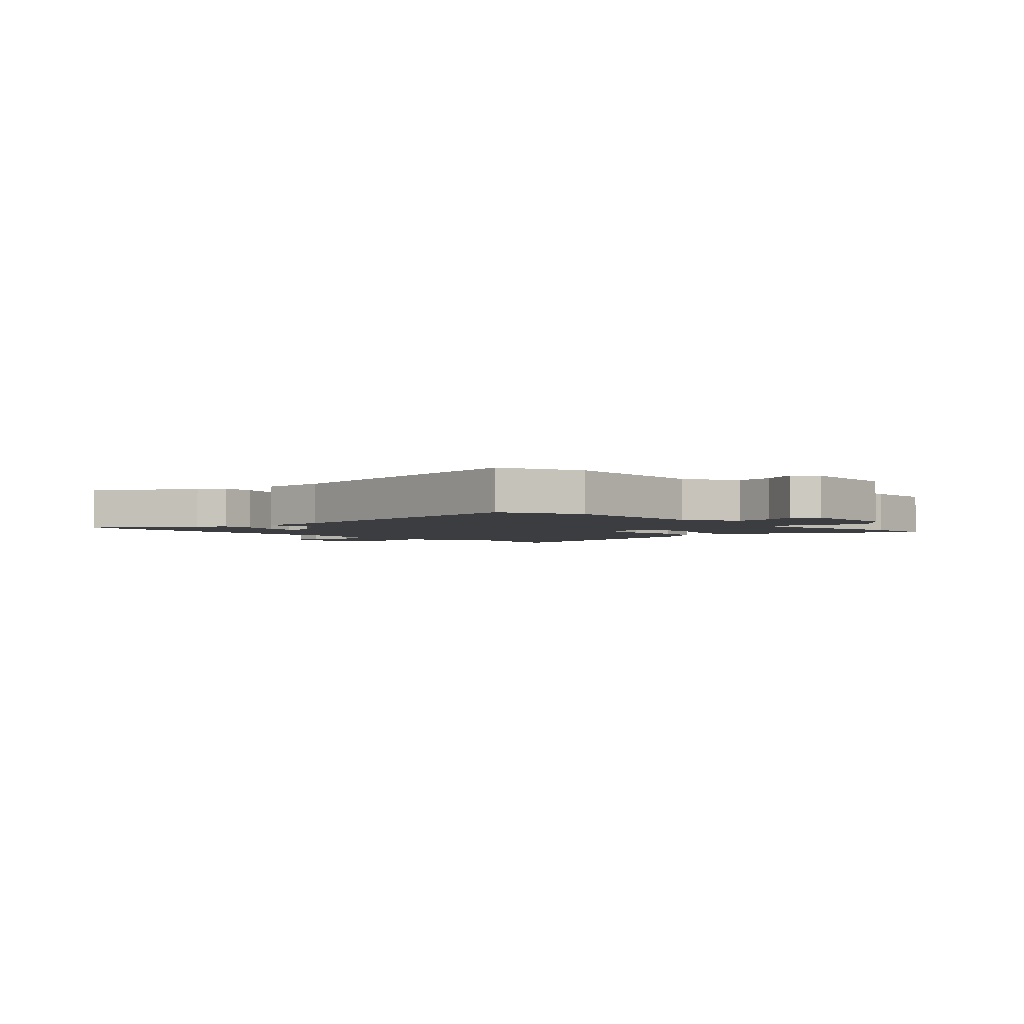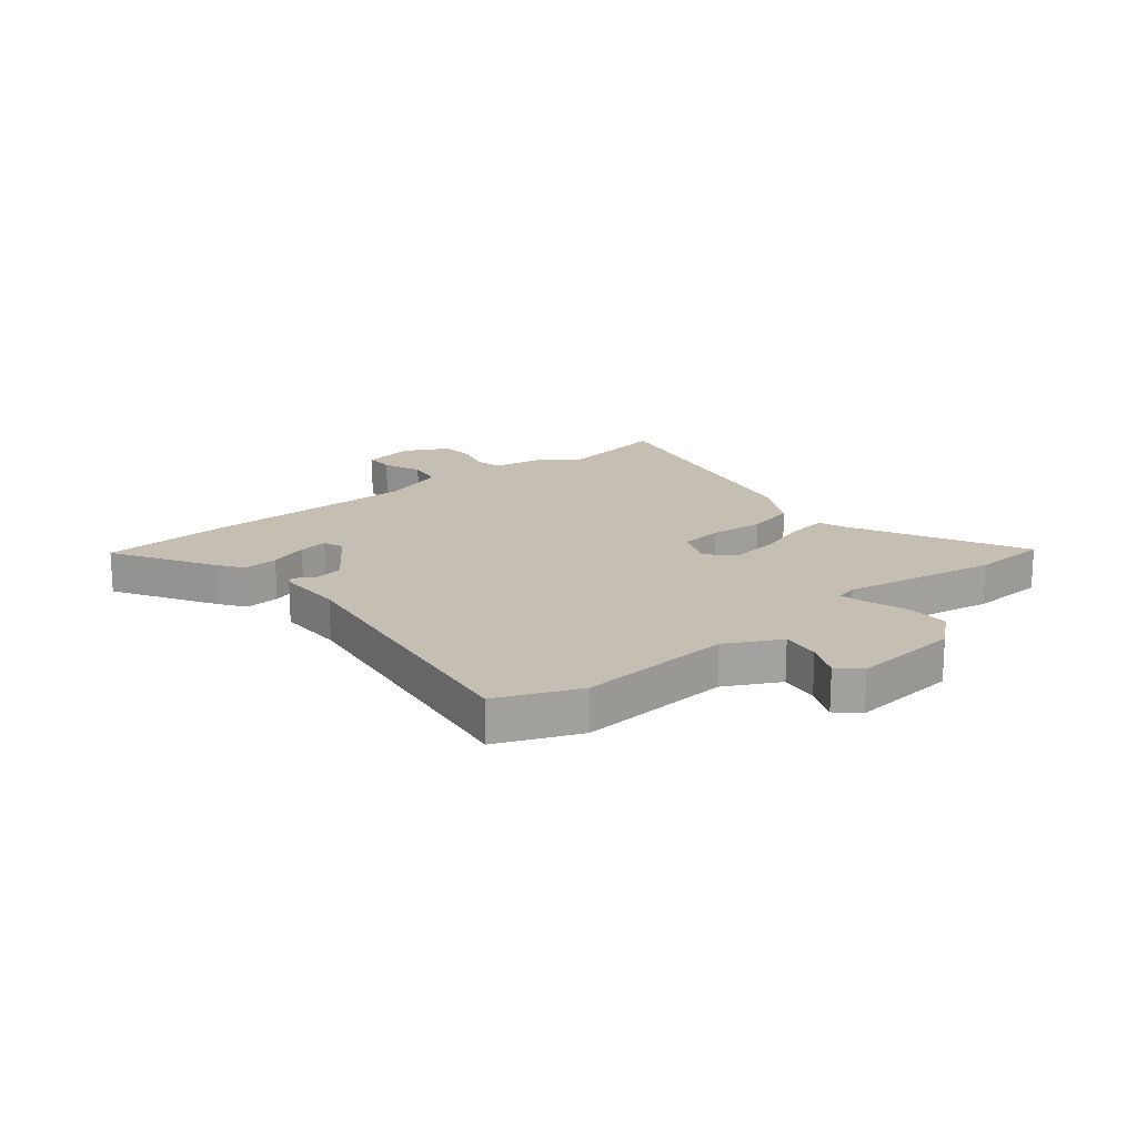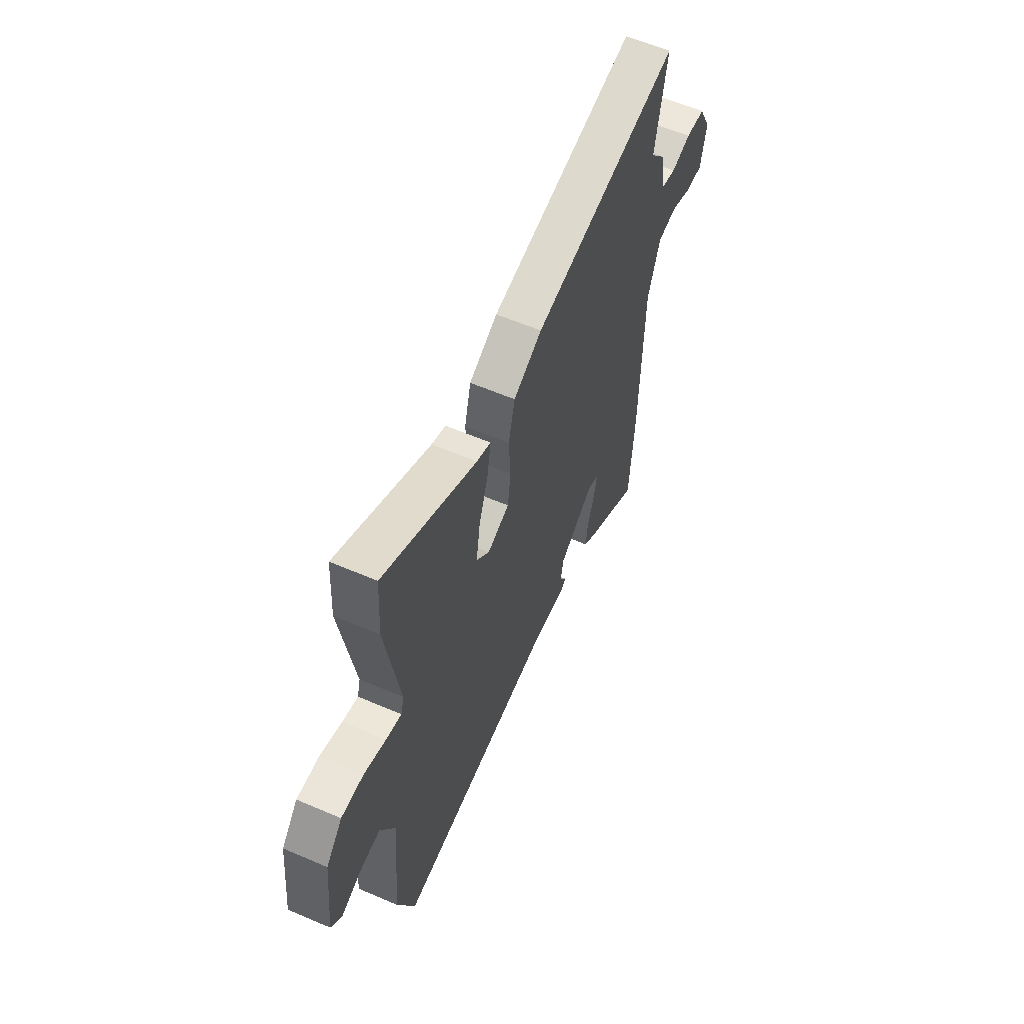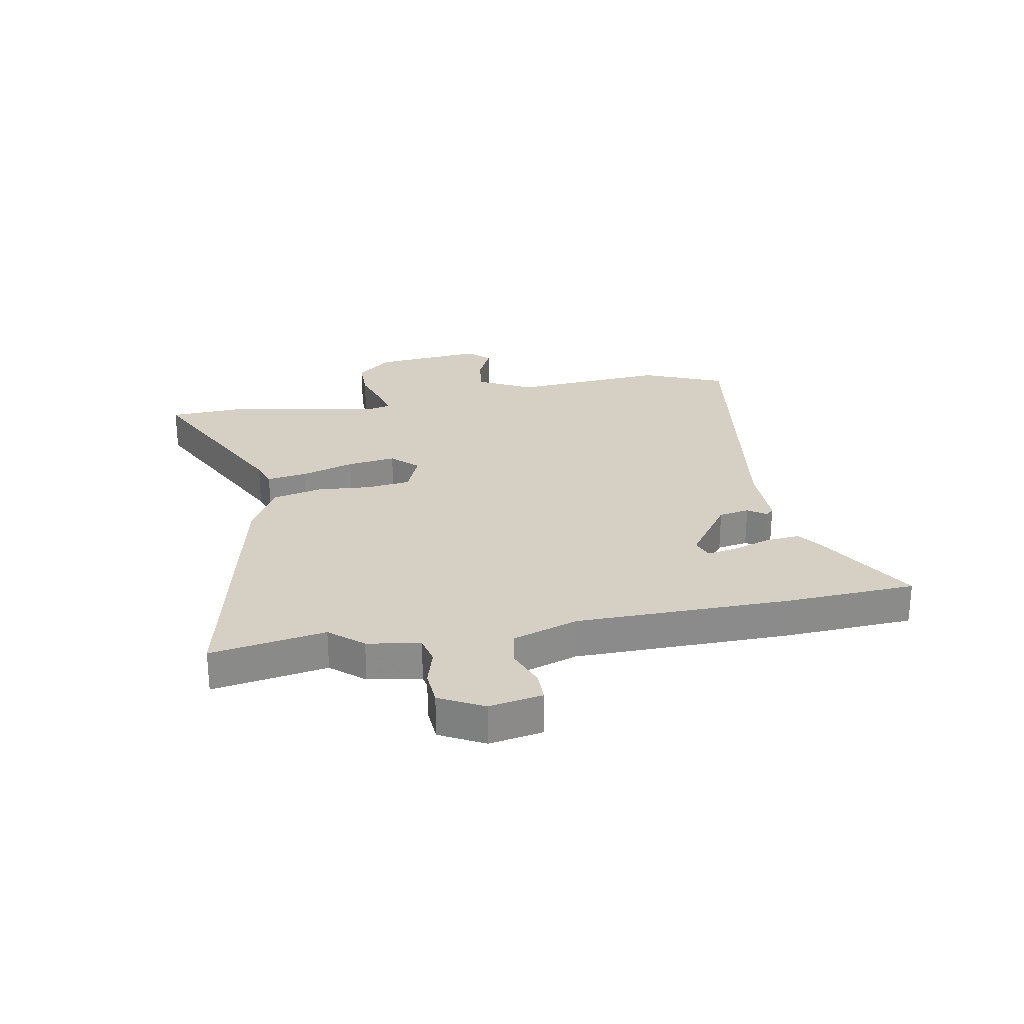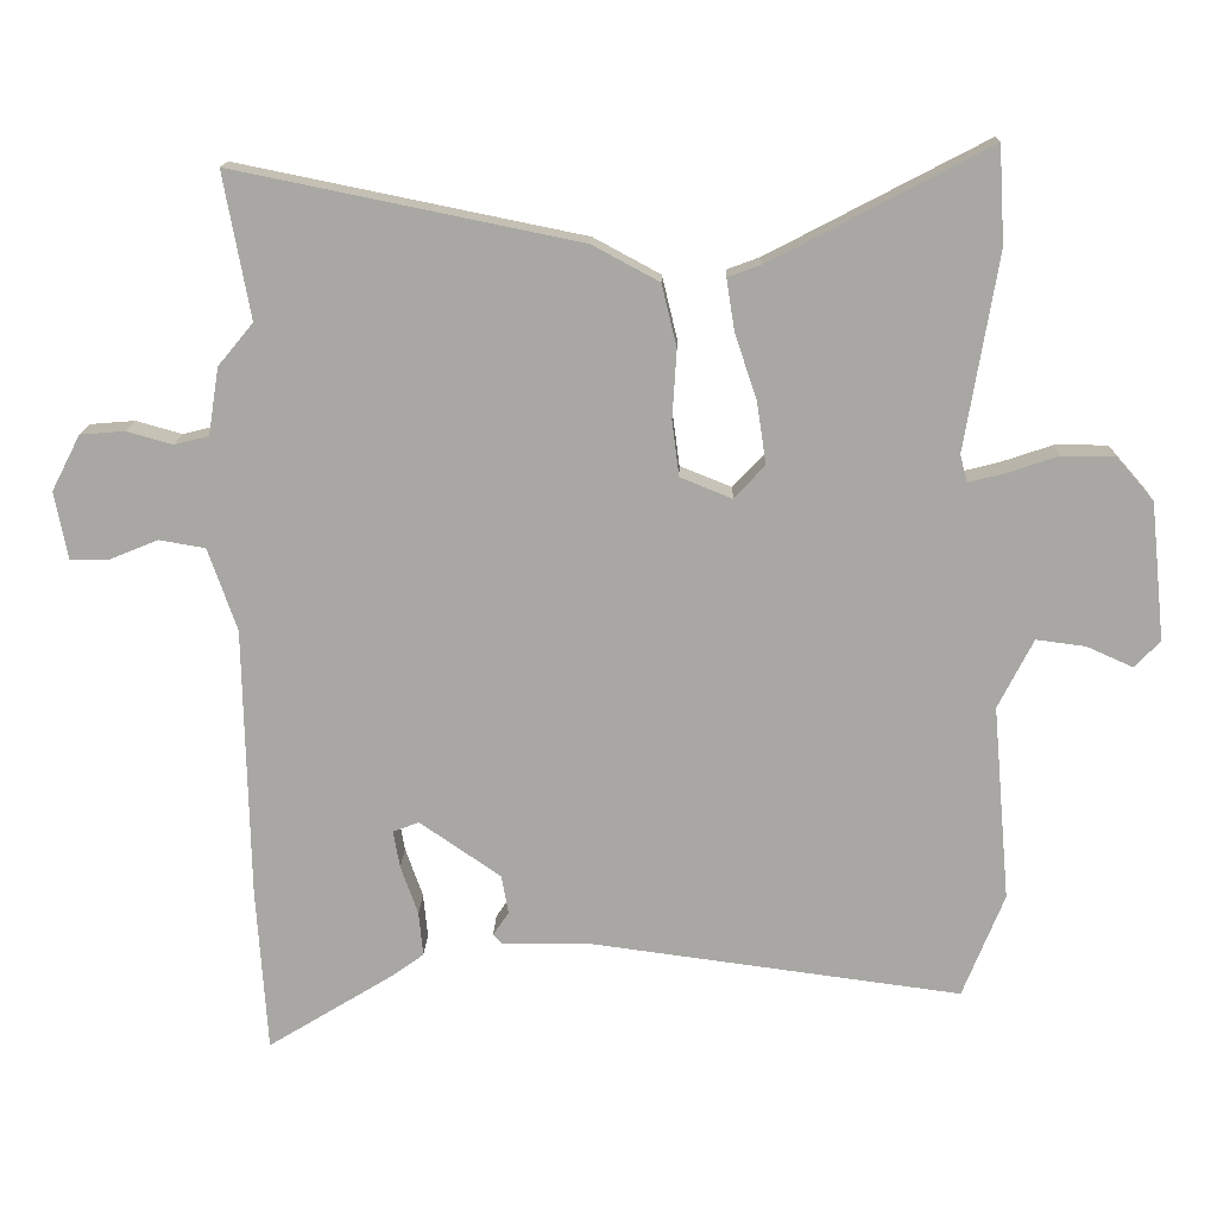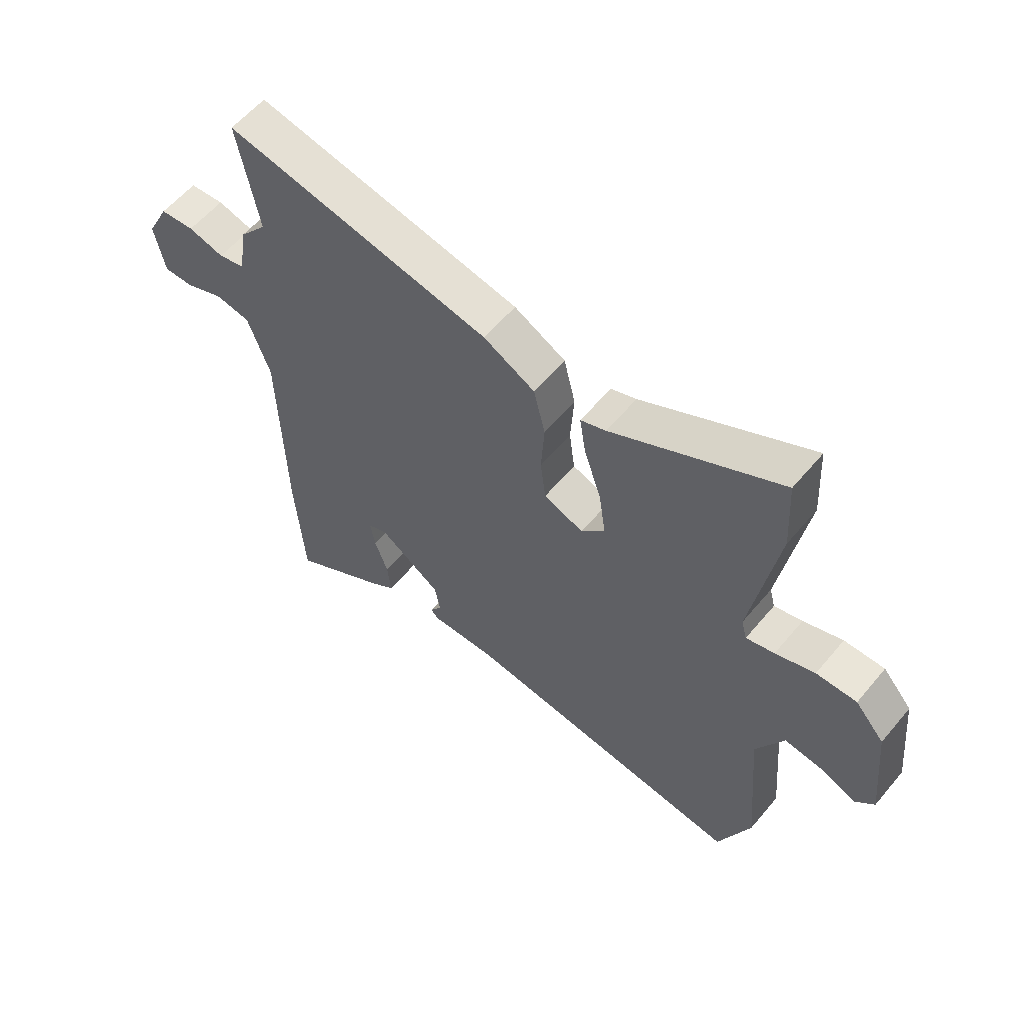
<metadata>
{"format":"obj","ext":"obj","renderer":"f3d","projection":"perspective","resolution":1024,"background":"white","views":[{"elev":-2.7,"azim":-135.8,"up":"+Y"},{"elev":17.6,"azim":-128.5,"up":"+Y"},{"elev":59.5,"azim":-66.2,"up":"+Z"},{"elev":26.4,"azim":80.3,"up":"+Y"},{"elev":15.3,"azim":-178.4,"up":"+Z"},{"elev":58.7,"azim":-140.4,"up":"+Z"}]}
</metadata>
<code>
v -0.5 0.07 0.494
v -0.492 0.07 0.629
v -0.188 0.07 0.47
v -0.142 0.07 0.453
v -0.153 0.07 0.382
v -0.184 0.07 0.289
v -0.197 0.07 0.203
v -0.154 0.07 0.157
v -0.082 0.07 0.186
v -0.072 0.07 0.263
v -0.078 0.07 0.359
v -0.057 0.07 0.446
v 0.036 0.07 0.496
v 0.517 0.07 0.594
v 0.48 0.07 0.391
v 0.529 0.07 0.332
v 0.544 0.07 0.238
v 0.592 0.07 0.226
v 0.656 0.07 0.244
v 0.718 0.07 0.239
v 0.758 0.07 0.161
v 0.74 0.07 0.067
v 0.687 0.07 0.067
v 0.618 0.07 0.095
v 0.554 0.07 0.084
v 0.514 0.07 -0.031
v 0.506 0.07 -0.41
v 0.491 0.07 -0.64
v 0.315 0.07 -0.532
v 0.271 0.07 -0.5
v 0.277 0.07 -0.438
v 0.301 0.07 -0.37
v 0.31 0.07 -0.318
v 0.274 0.07 -0.304
v 0.161 0.07 -0.382
v 0.151 0.07 -0.436
v 0.173 0.07 -0.469
v 0.159 0.07 -0.483
v 0.038 0.07 -0.481
v -0.48 0.07 -0.55
v -0.538 0.07 -0.405
v -0.514 0.07 -0.132
v -0.563 0.07 -0.035
v -0.632 0.07 -0.044
v -0.697 0.07 -0.073
v -0.732 0.07 -0.035
v -0.712 0.07 0.157
v -0.659 0.07 0.218
v -0.586 0.07 0.218
v -0.515 0.07 0.194
v -0.464 0.07 0.181
v -0.454 0.07 0.219
v -0.5 0 0.494
v -0.492 0 0.629
v -0.188 0 0.47
v -0.142 0 0.453
v -0.153 0 0.382
v -0.184 0 0.289
v -0.197 0 0.203
v -0.154 0 0.157
v -0.082 0 0.186
v -0.072 0 0.263
v -0.078 0 0.359
v -0.057 0 0.446
v 0.036 0 0.496
v 0.517 0 0.594
v 0.48 0 0.391
v 0.529 0 0.332
v 0.544 0 0.238
v 0.592 0 0.226
v 0.656 0 0.244
v 0.718 0 0.239
v 0.758 0 0.161
v 0.74 0 0.067
v 0.687 0 0.067
v 0.618 0 0.095
v 0.554 0 0.084
v 0.514 0 -0.031
v 0.506 0 -0.41
v 0.491 0 -0.64
v 0.315 0 -0.532
v 0.271 0 -0.5
v 0.277 0 -0.438
v 0.301 0 -0.37
v 0.31 0 -0.318
v 0.274 0 -0.304
v 0.161 0 -0.382
v 0.151 0 -0.436
v 0.173 0 -0.469
v 0.159 0 -0.483
v 0.038 0 -0.481
v -0.48 0 -0.55
v -0.538 0 -0.405
v -0.514 0 -0.132
v -0.563 0 -0.035
v -0.632 0 -0.044
v -0.697 0 -0.073
v -0.732 0 -0.035
v -0.712 0 0.157
v -0.659 0 0.218
v -0.586 0 0.218
v -0.515 0 0.194
v -0.464 0 0.181
v -0.454 0 0.219
f 48 49 50
f 47 48 50
f 46 47 50
f 45 46 50
f 44 45 50
f 43 44 50 51
f 42 43 51
f 42 51 52
f 41 42 52
f 40 41 52
f 39 40 52
f 39 52 1
f 38 39 1
f 37 38 1
f 36 37 1
f 30 31 32
f 29 30 32
f 28 29 32
f 27 28 32
f 26 27 32
f 25 26 32 33
f 22 23 24
f 21 22 24
f 20 21 24
f 19 20 24
f 18 19 24
f 17 18 24 25
f 25 33 34
f 17 25 34
f 16 17 34
f 15 16 34
f 15 34 35
f 14 15 35
f 13 14 35
f 12 13 35
f 11 12 35
f 10 11 35
f 3 4 5 6
f 3 6 7
f 2 3 7
f 1 2 7
f 36 1 7 8
f 9 10 35 36
f 8 9 36
f 102 101 100
f 102 100 99
f 102 99 98
f 102 98 97
f 102 97 96
f 103 102 96 95
f 103 95 94
f 104 103 94
f 104 94 93
f 104 93 92
f 104 92 91
f 53 104 91
f 53 91 90
f 53 90 89
f 53 89 88
f 84 83 82
f 84 82 81
f 84 81 80
f 84 80 79
f 84 79 78
f 85 84 78 77
f 76 75 74
f 76 74 73
f 76 73 72
f 76 72 71
f 76 71 70
f 77 76 70 69
f 86 85 77
f 86 77 69
f 86 69 68
f 86 68 67
f 87 86 67
f 87 67 66
f 87 66 65
f 87 65 64
f 87 64 63
f 87 63 62
f 58 57 56 55
f 59 58 55
f 59 55 54
f 59 54 53
f 60 59 53 88
f 88 87 62 61
f 88 61 60
f 1 53 54 2
f 2 54 55 3
f 3 55 56 4
f 4 56 57 5
f 5 57 58 6
f 6 58 59 7
f 7 59 60 8
f 8 60 61 9
f 9 61 62 10
f 10 62 63 11
f 11 63 64 12
f 12 64 65 13
f 13 65 66 14
f 14 66 67 15
f 15 67 68 16
f 16 68 69 17
f 17 69 70 18
f 18 70 71 19
f 19 71 72 20
f 20 72 73 21
f 21 73 74 22
f 22 74 75 23
f 23 75 76 24
f 24 76 77 25
f 25 77 78 26
f 26 78 79 27
f 27 79 80 28
f 28 80 81 29
f 29 81 82 30
f 30 82 83 31
f 31 83 84 32
f 32 84 85 33
f 33 85 86 34
f 34 86 87 35
f 35 87 88 36
f 36 88 89 37
f 37 89 90 38
f 38 90 91 39
f 39 91 92 40
f 40 92 93 41
f 41 93 94 42
f 42 94 95 43
f 43 95 96 44
f 44 96 97 45
f 45 97 98 46
f 46 98 99 47
f 47 99 100 48
f 48 100 101 49
f 49 101 102 50
f 50 102 103 51
f 51 103 104 52
f 52 104 53 1

</code>
